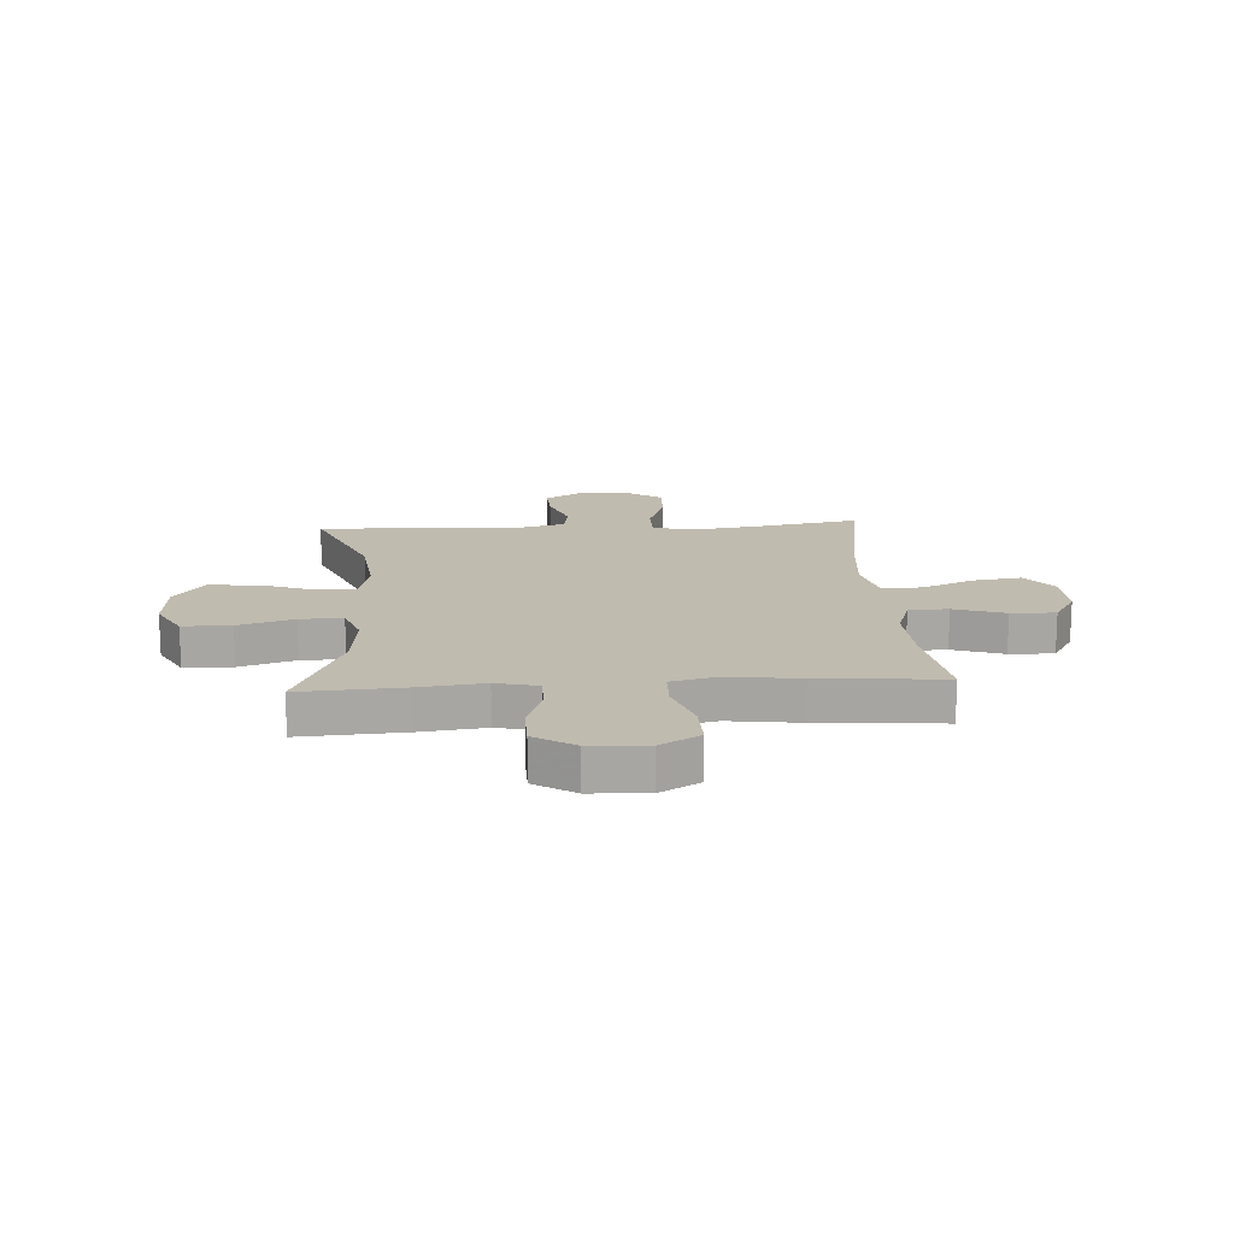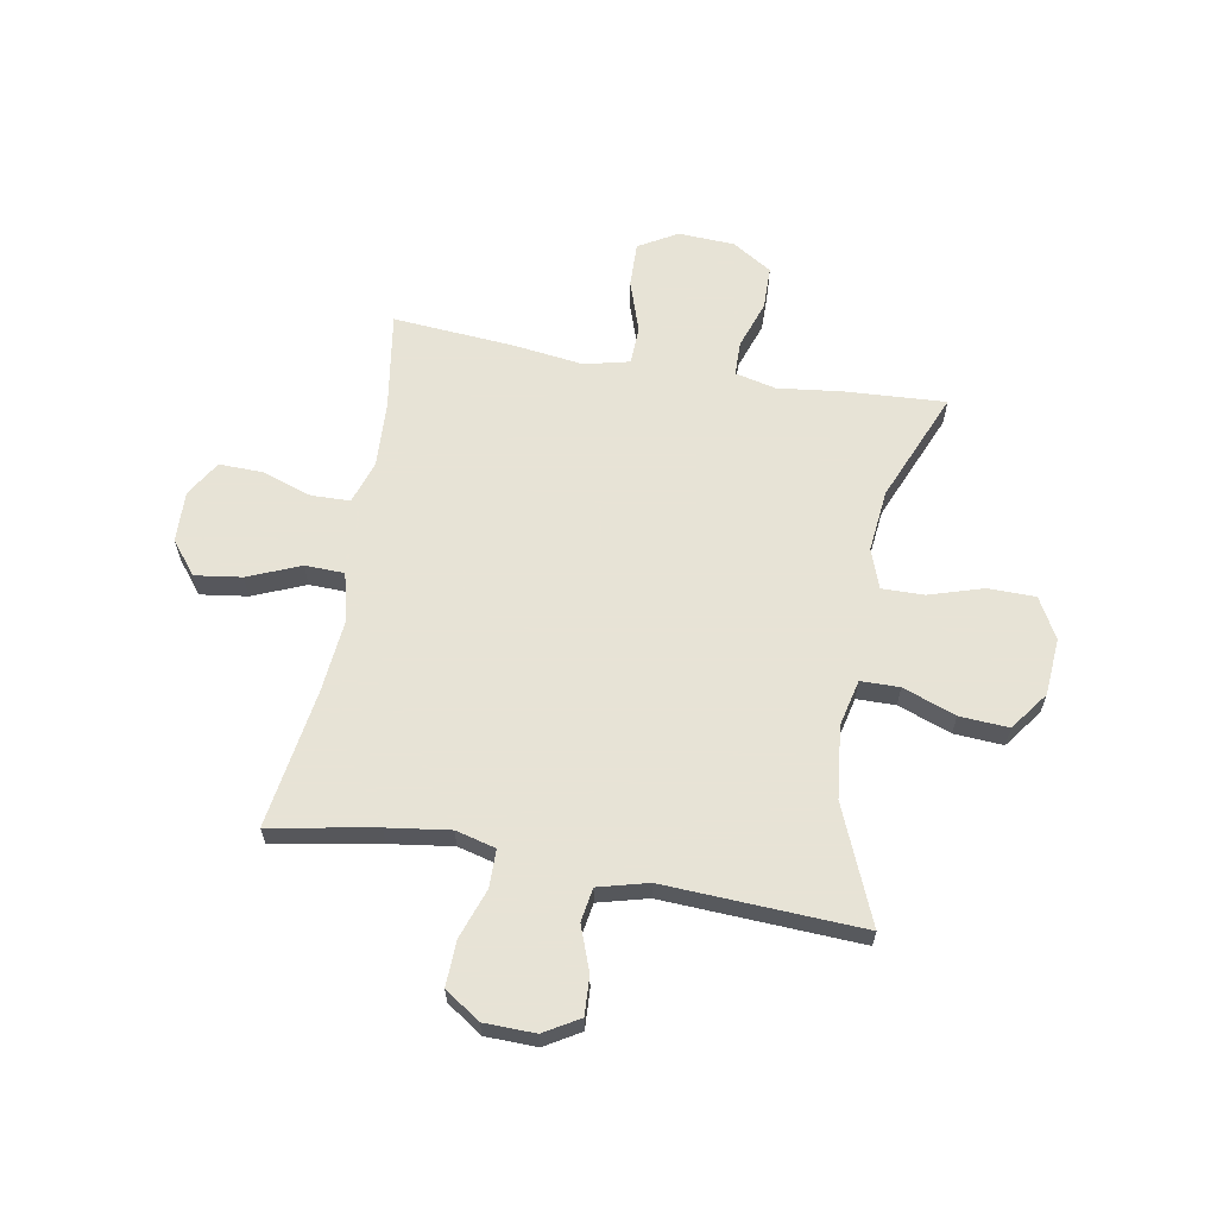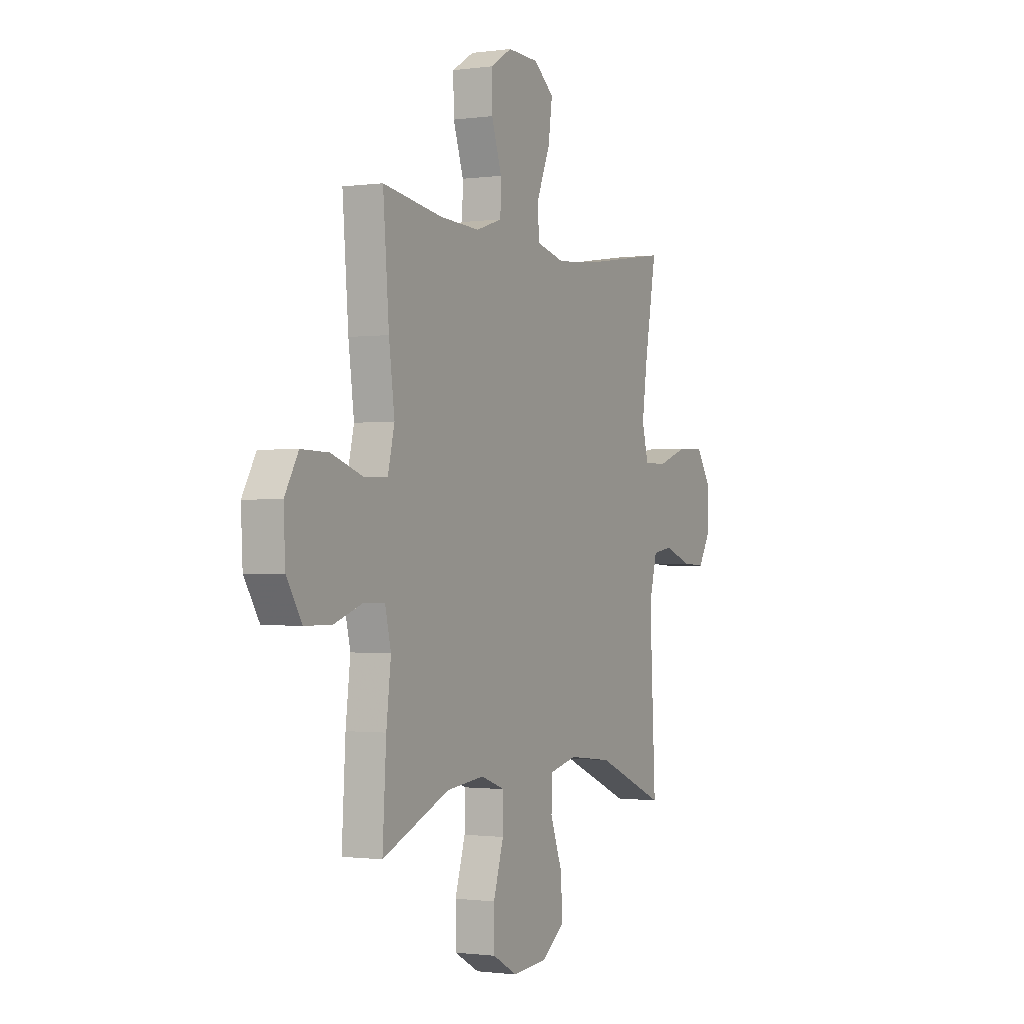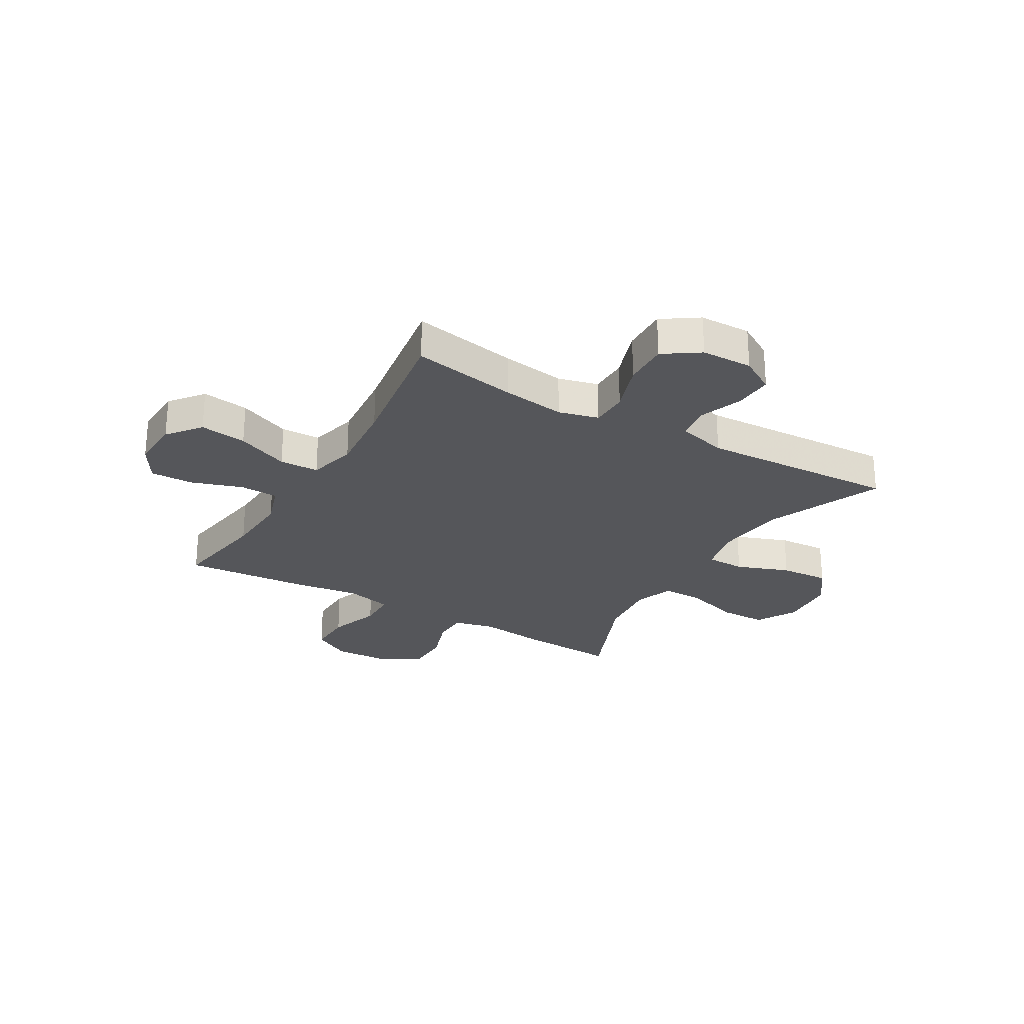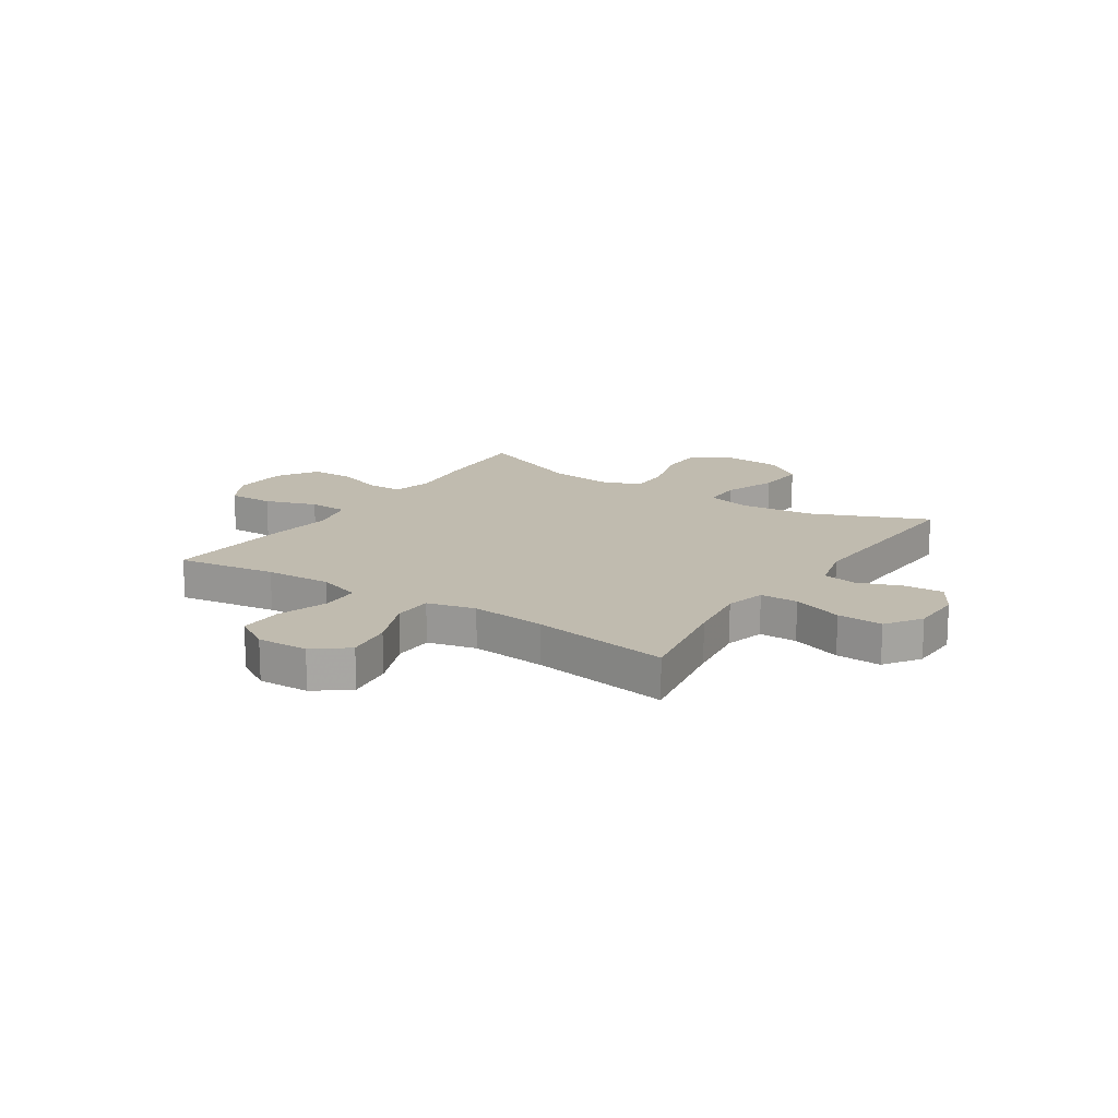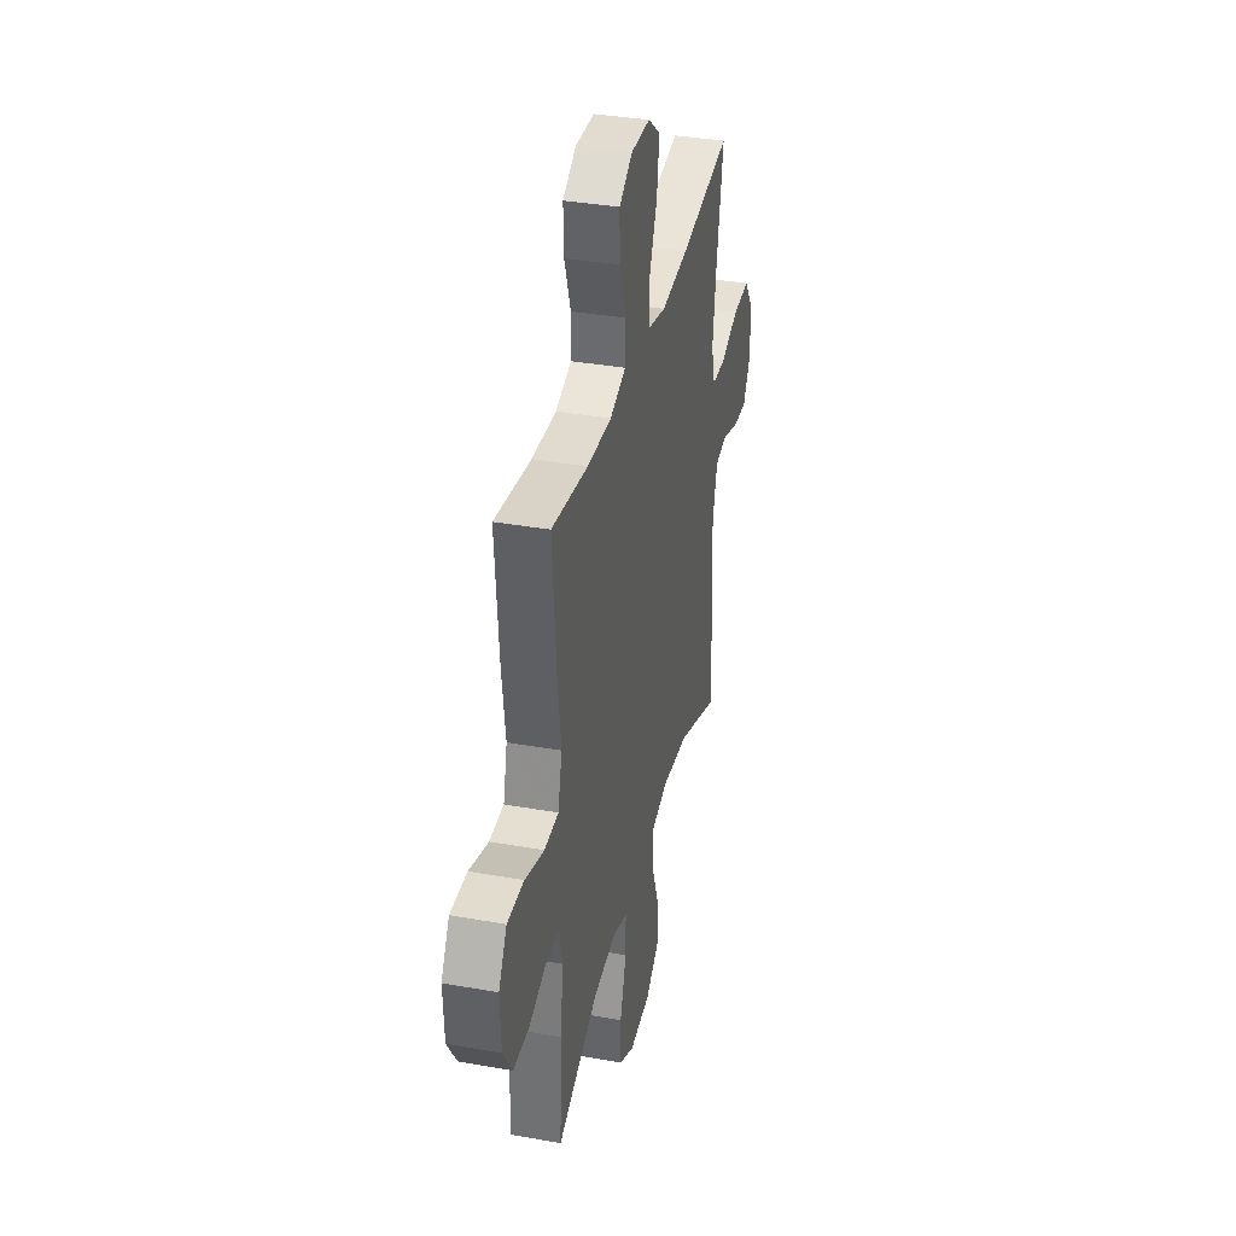
<metadata>
{"format":"obj","ext":"obj","renderer":"f3d","projection":"perspective","resolution":1024,"background":"white","views":[{"elev":16.0,"azim":-93.6,"up":"+Y"},{"elev":62.6,"azim":100.1,"up":"+Y"},{"elev":-1.0,"azim":-63.1,"up":"+Z"},{"elev":-26.1,"azim":59.6,"up":"+Y"},{"elev":16.0,"azim":33.5,"up":"+Y"},{"elev":36.0,"azim":-76.9,"up":"+Z"}]}
</metadata>
<code>
v -0.5 0.07 0.5
v -0.319 0.07 0.472
v -0.198 0.07 0.466
v -0.119 0.07 0.492
v -0.117 0.07 0.563
v -0.148 0.07 0.655
v -0.15 0.07 0.735
v -0.084 0.07 0.775
v 0.01 0.07 0.772
v 0.071 0.07 0.724
v 0.059 0.07 0.638
v 0.019 0.07 0.542
v 0.021 0.07 0.47
v 0.109 0.07 0.448
v 0.246 0.07 0.461
v 0.5 0.07 0.5
v 0.465 0.07 0.306
v 0.449 0.07 0.191
v 0.468 0.07 0.118
v 0.537 0.07 0.117
v 0.629 0.07 0.149
v 0.712 0.07 0.152
v 0.756 0.07 0.087
v 0.758 0.07 -0.007
v 0.72 0.07 -0.071
v 0.649 0.07 -0.067
v 0.568 0.07 -0.037
v 0.506 0.07 -0.047
v 0.482 0.07 -0.138
v 0.5 0.07 -0.5
v 0.288 0.07 -0.411
v 0.155 0.07 -0.396
v 0.07 0.07 -0.416
v 0.069 0.07 -0.487
v 0.105 0.07 -0.584
v 0.111 0.07 -0.674
v 0.04 0.07 -0.726
v -0.065 0.07 -0.734
v -0.14 0.07 -0.693
v -0.141 0.07 -0.606
v -0.11 0.07 -0.506
v -0.109 0.07 -0.429
v -0.181 0.07 -0.403
v -0.296 0.07 -0.415
v -0.5 0.07 -0.5
v -0.489 0.07 -0.314
v -0.475 0.07 -0.197
v -0.493 0.07 -0.122
v -0.557 0.07 -0.121
v -0.644 0.07 -0.151
v -0.724 0.07 -0.15
v -0.77 0.07 -0.077
v -0.775 0.07 0.026
v -0.734 0.07 0.097
v -0.651 0.07 0.095
v -0.556 0.07 0.063
v -0.485 0.07 0.065
v -0.465 0.07 0.148
v -0.482 0.07 0.276
v -0.5 0 0.5
v -0.319 0 0.472
v -0.198 0 0.466
v -0.119 0 0.492
v -0.117 0 0.563
v -0.148 0 0.655
v -0.15 0 0.735
v -0.084 0 0.775
v 0.01 0 0.772
v 0.071 0 0.724
v 0.059 0 0.638
v 0.019 0 0.542
v 0.021 0 0.47
v 0.109 0 0.448
v 0.246 0 0.461
v 0.5 0 0.5
v 0.465 0 0.306
v 0.449 0 0.191
v 0.468 0 0.118
v 0.537 0 0.117
v 0.629 0 0.149
v 0.712 0 0.152
v 0.756 0 0.087
v 0.758 0 -0.007
v 0.72 0 -0.071
v 0.649 0 -0.067
v 0.568 0 -0.037
v 0.506 0 -0.047
v 0.482 0 -0.138
v 0.5 0 -0.5
v 0.288 0 -0.411
v 0.155 0 -0.396
v 0.07 0 -0.416
v 0.069 0 -0.487
v 0.105 0 -0.584
v 0.111 0 -0.674
v 0.04 0 -0.726
v -0.065 0 -0.734
v -0.14 0 -0.693
v -0.141 0 -0.606
v -0.11 0 -0.506
v -0.109 0 -0.429
v -0.181 0 -0.403
v -0.296 0 -0.415
v -0.5 0 -0.5
v -0.489 0 -0.314
v -0.475 0 -0.197
v -0.493 0 -0.122
v -0.557 0 -0.121
v -0.644 0 -0.151
v -0.724 0 -0.15
v -0.77 0 -0.077
v -0.775 0 0.026
v -0.734 0 0.097
v -0.651 0 0.095
v -0.556 0 0.063
v -0.485 0 0.065
v -0.465 0 0.148
v -0.482 0 0.276
f 58 59 1 2
f 57 58 2 3
f 53 54 55 56
f 53 56 57
f 52 53 57
f 49 50 51 52
f 48 49 52 57
f 47 48 57 3
f 44 45 46 47
f 43 44 47 3
f 38 39 40 41
f 38 41 42
f 37 38 42
f 34 35 36 37
f 33 34 37 42
f 32 33 42 43
f 29 30 31
f 28 29 31 32
f 24 25 26 27
f 22 23 24 27
f 20 21 22 27
f 19 20 27 28
f 18 19 28 32
f 15 16 17
f 14 15 17 18
f 13 14 18 32
f 9 10 11 12
f 9 12 13
f 8 9 13
f 5 6 7 8
f 4 5 8 13
f 13 32 43
f 3 4 13 43
f 61 60 118 117
f 62 61 117 116
f 115 114 113 112
f 116 115 112
f 116 112 111
f 111 110 109 108
f 116 111 108 107
f 62 116 107 106
f 106 105 104 103
f 62 106 103 102
f 100 99 98 97
f 101 100 97
f 101 97 96
f 96 95 94 93
f 101 96 93 92
f 102 101 92 91
f 90 89 88
f 91 90 88 87
f 86 85 84 83
f 86 83 82 81
f 86 81 80 79
f 87 86 79 78
f 91 87 78 77
f 76 75 74
f 77 76 74 73
f 91 77 73 72
f 71 70 69 68
f 72 71 68
f 72 68 67
f 67 66 65 64
f 72 67 64 63
f 102 91 72
f 102 72 63 62
f 1 60 61 2
f 2 61 62 3
f 3 62 63 4
f 4 63 64 5
f 5 64 65 6
f 6 65 66 7
f 7 66 67 8
f 8 67 68 9
f 9 68 69 10
f 10 69 70 11
f 11 70 71 12
f 12 71 72 13
f 13 72 73 14
f 14 73 74 15
f 15 74 75 16
f 16 75 76 17
f 17 76 77 18
f 18 77 78 19
f 19 78 79 20
f 20 79 80 21
f 21 80 81 22
f 22 81 82 23
f 23 82 83 24
f 24 83 84 25
f 25 84 85 26
f 26 85 86 27
f 27 86 87 28
f 28 87 88 29
f 29 88 89 30
f 30 89 90 31
f 31 90 91 32
f 32 91 92 33
f 33 92 93 34
f 34 93 94 35
f 35 94 95 36
f 36 95 96 37
f 37 96 97 38
f 38 97 98 39
f 39 98 99 40
f 40 99 100 41
f 41 100 101 42
f 42 101 102 43
f 43 102 103 44
f 44 103 104 45
f 45 104 105 46
f 46 105 106 47
f 47 106 107 48
f 48 107 108 49
f 49 108 109 50
f 50 109 110 51
f 51 110 111 52
f 52 111 112 53
f 53 112 113 54
f 54 113 114 55
f 55 114 115 56
f 56 115 116 57
f 57 116 117 58
f 58 117 118 59
f 59 118 60 1

</code>
